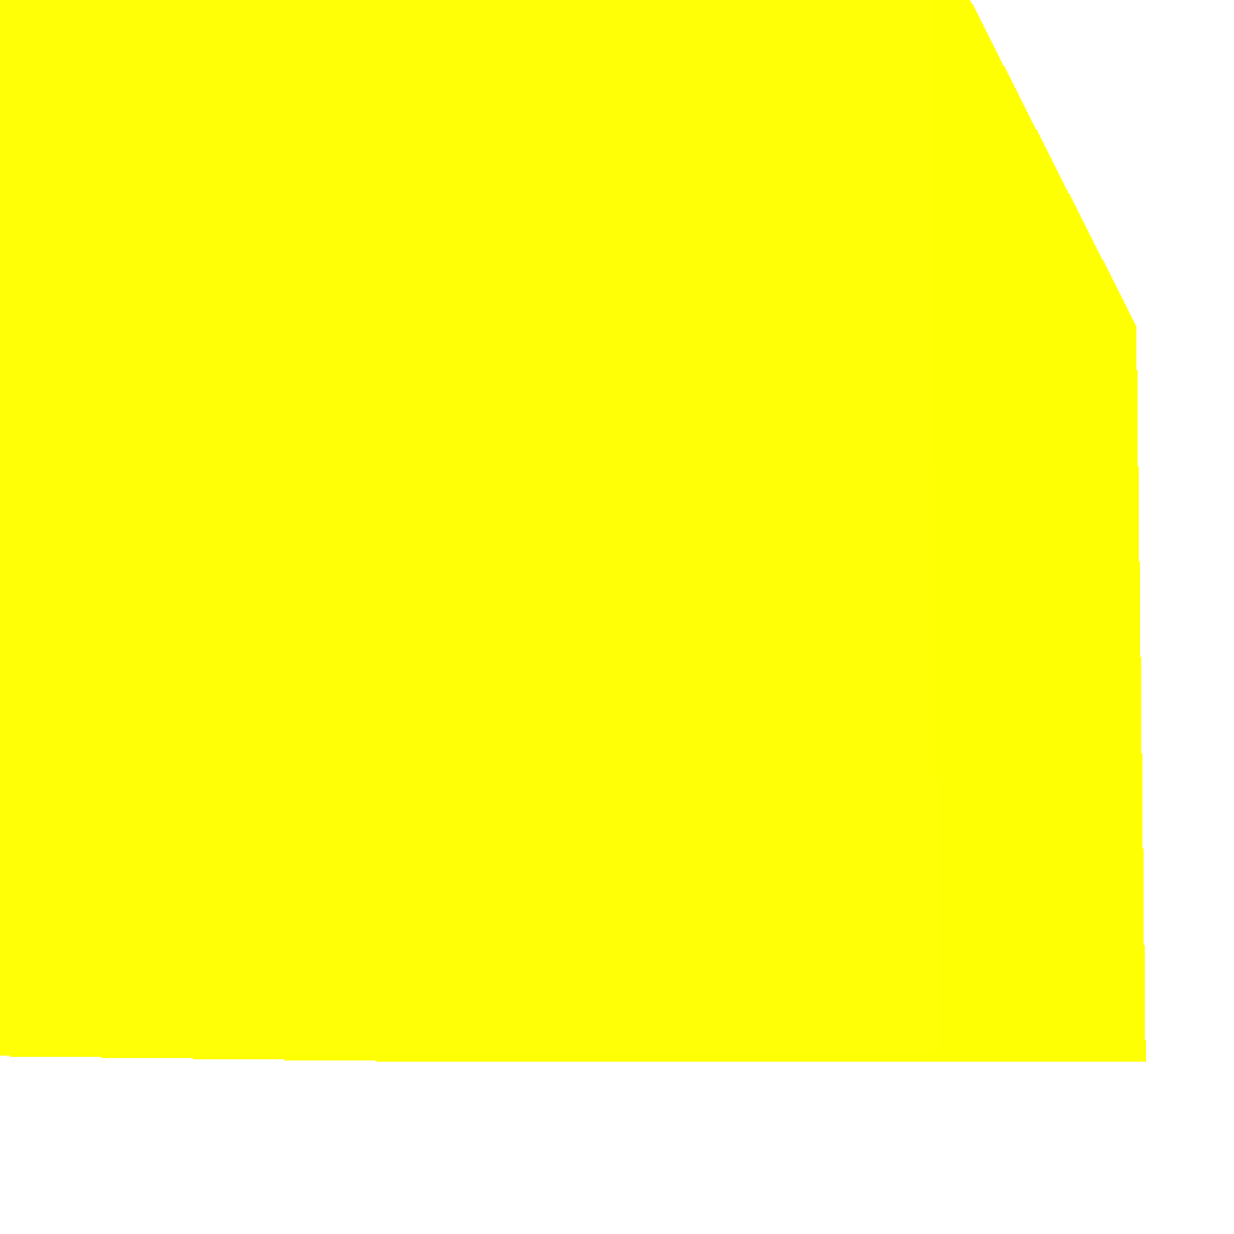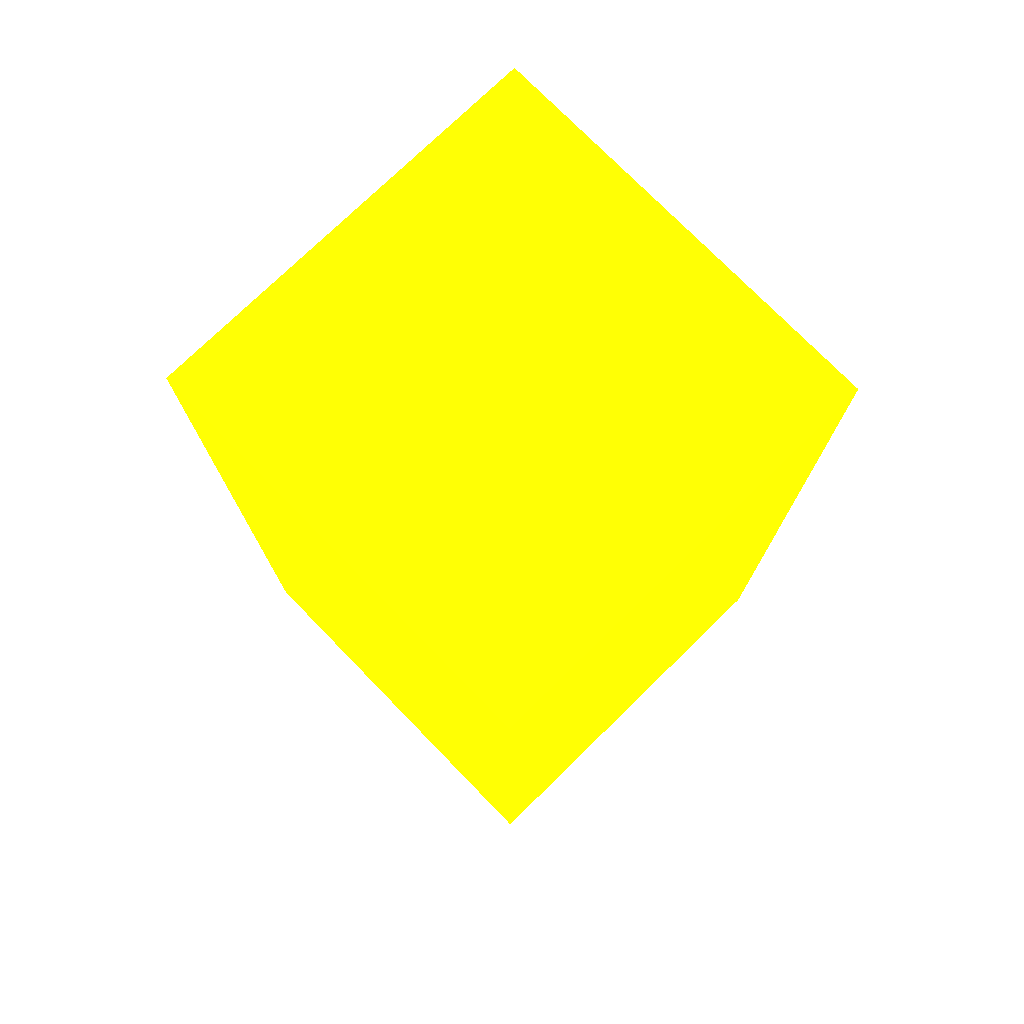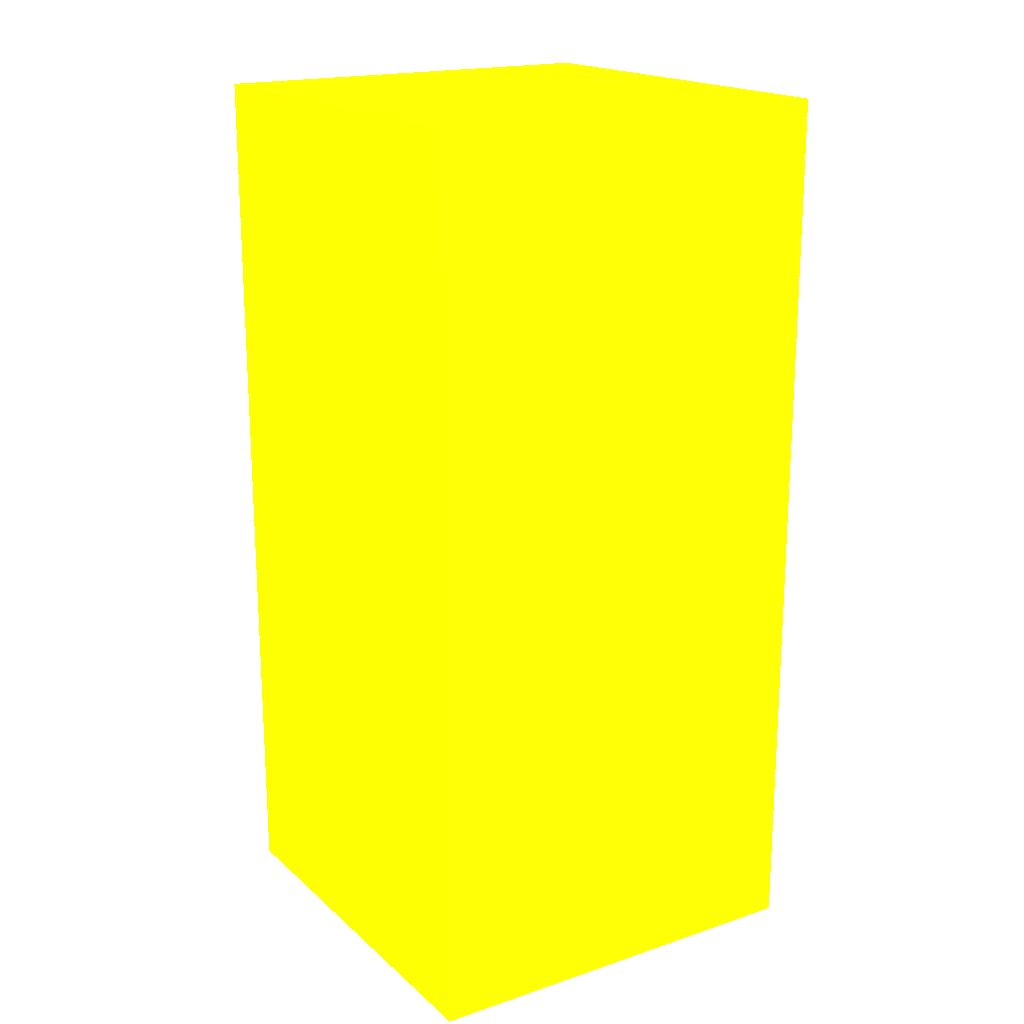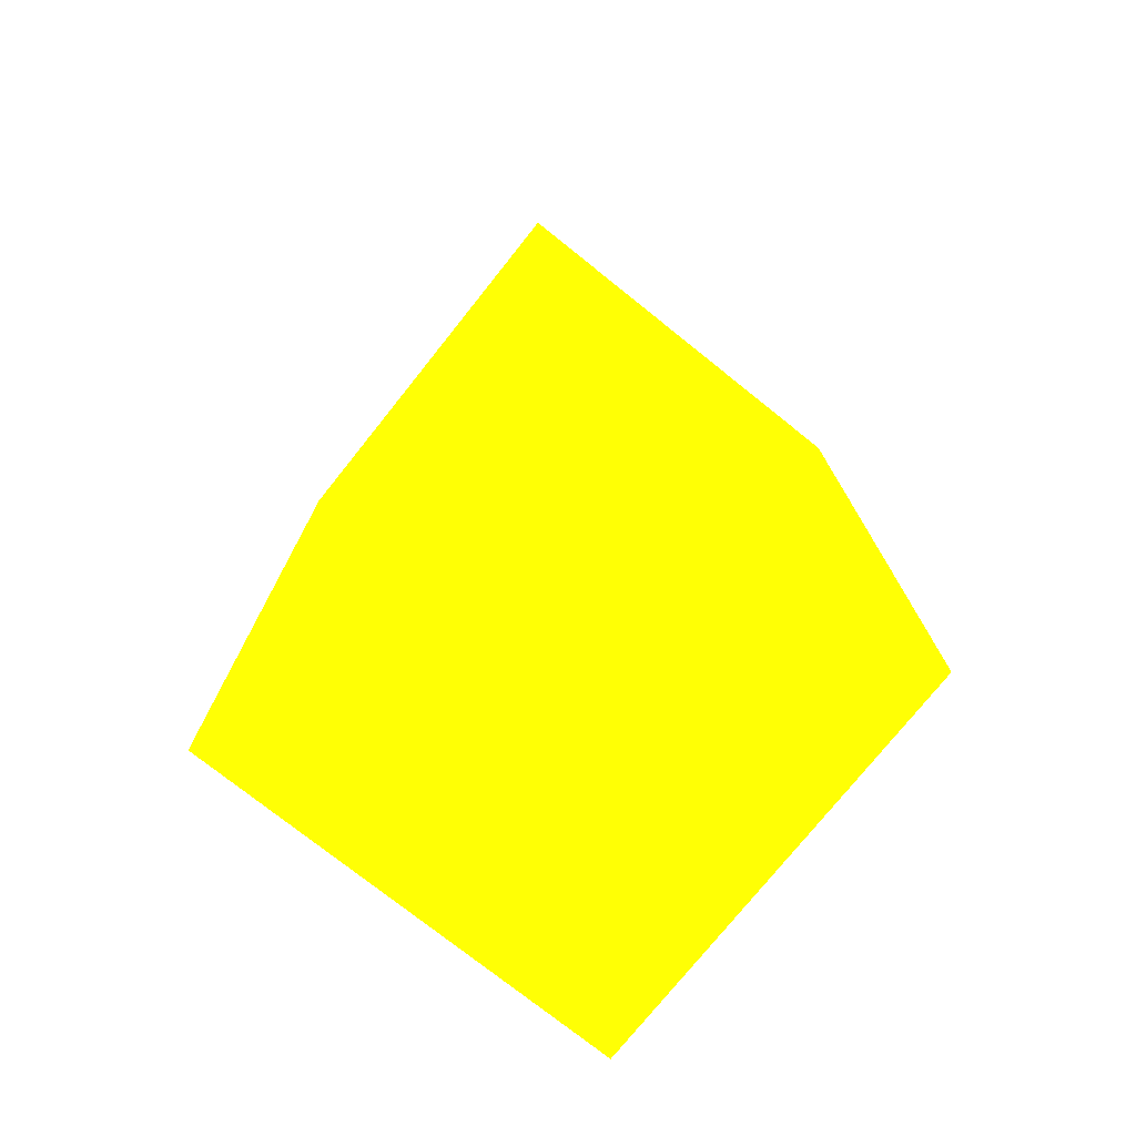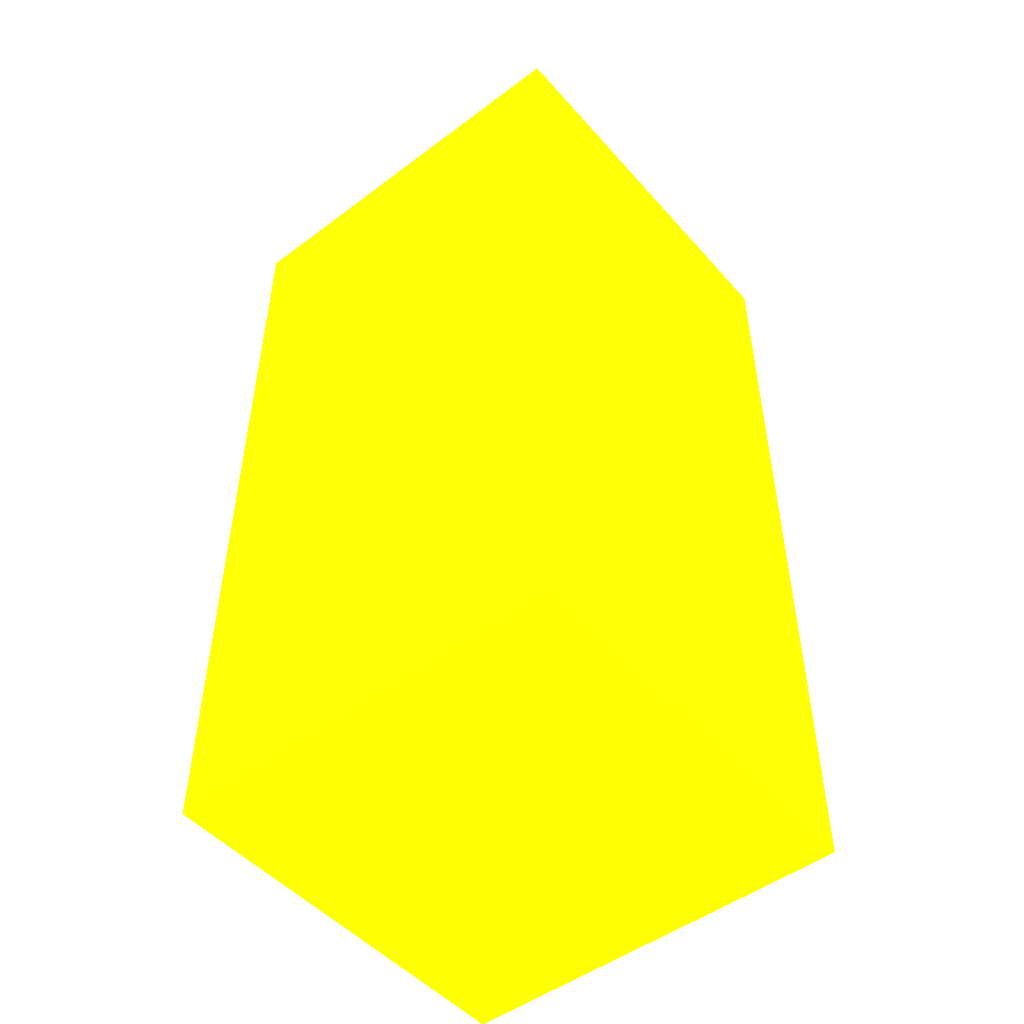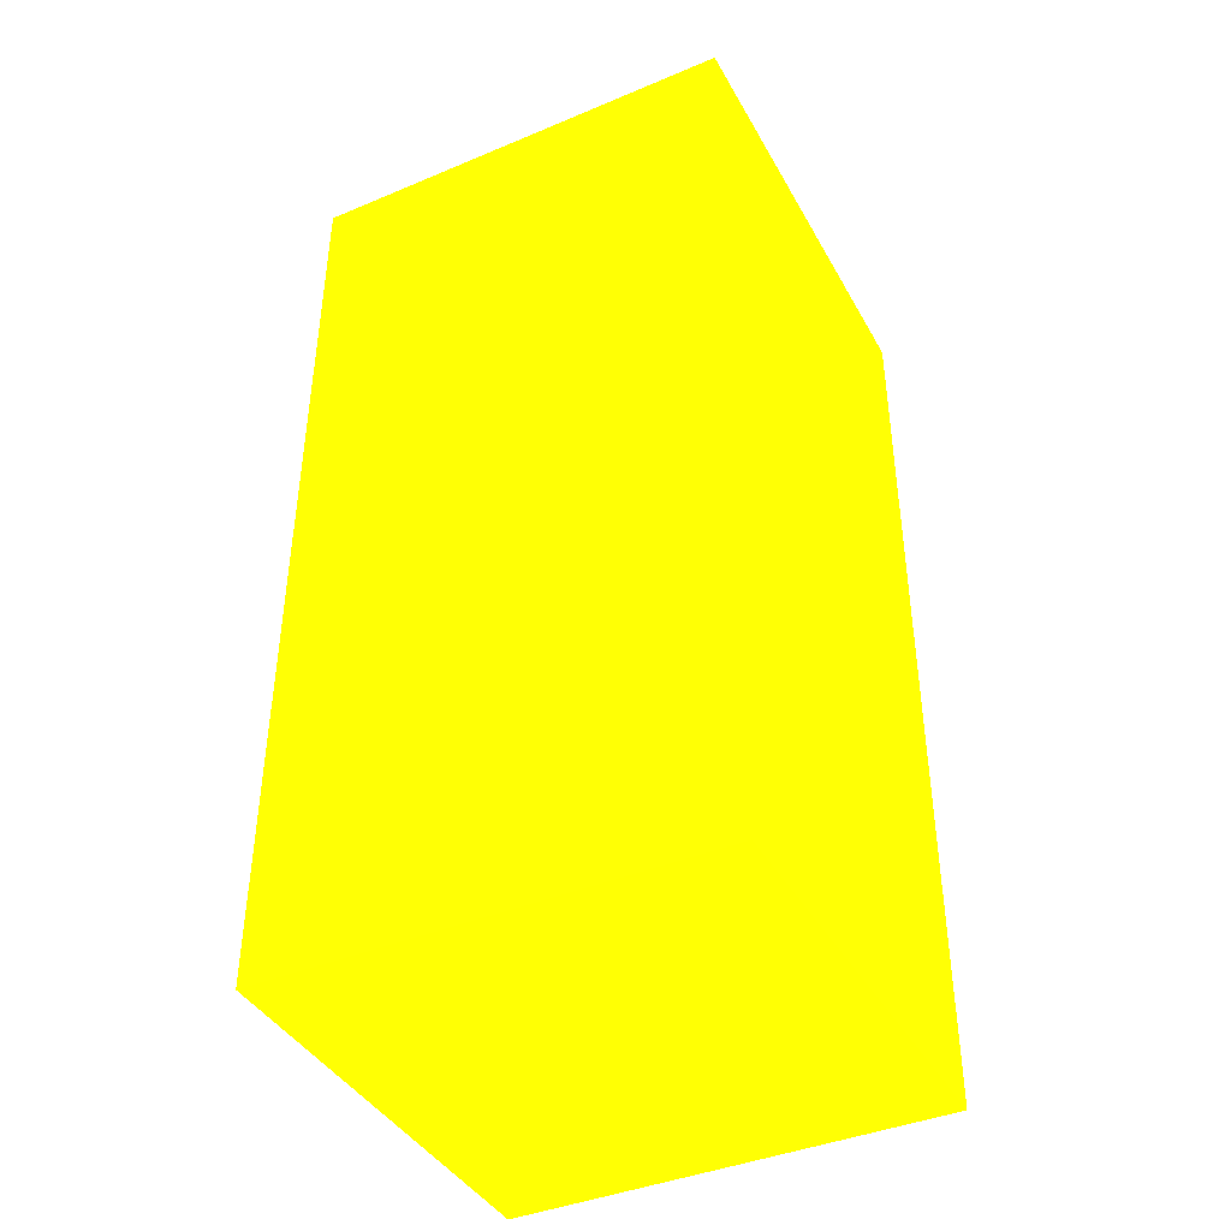
<metadata>
{"format":"obj","ext":"obj","renderer":"f3d","projection":"perspective","resolution":1024,"background":"white","views":[{"elev":-6.0,"azim":11.6,"up":"+Z"},{"elev":75.8,"azim":45.7,"up":"+Y"},{"elev":18.7,"azim":57.6,"up":"+Y"},{"elev":-75.7,"azim":-38.6,"up":"+Y"},{"elev":-49.5,"azim":-140.4,"up":"+Y"},{"elev":-41.1,"azim":27.0,"up":"+Y"}]}
</metadata>
<code>
v 1.965 2.121 -1.213 0.8627 0.9882 0.01176
v 2.25 2.121 -1.213 0.8627 0.9882 0.01176
v 1.965 2.121 -0.9309 0.8627 0.9882 0.01176
v 1.965 2.728 -1.213 0.8627 0.9882 0.01176
v 2.25 2.121 -0.9309 0.8627 0.9882 0.01176
v 2.25 2.728 -1.213 0.8627 0.9882 0.01176
v 2.081 2.121 -0.9309 0.8627 0.9882 0.01176
v 1.965 2.148 -0.9309 0.8627 0.9882 0.01176
v 1.965 2.728 -0.9309 0.8627 0.9882 0.01176
v 2.25 2.271 -0.9309 0.8627 0.9882 0.01176
v 2.25 2.728 -0.9309 0.8627 0.9882 0.01176
v 1.965 2.271 -0.9309 0.8627 0.9882 0.01176
v 1.965 2.573 -0.9309 0.8627 0.9882 0.01176
v 2.25 2.573 -0.9309 0.8627 0.9882 0.01176
f 1 2 5
f 1 5 7
f 1 7 3
f 1 3 8
f 1 8 12
f 1 12 13
f 1 13 9
f 1 9 4
f 1 4 6
f 1 6 2
f 2 6 11
f 2 11 14
f 2 14 10
f 2 10 5
f 3 7 8
f 4 9 11
f 4 11 6
f 5 10 12
f 5 12 7
f 7 12 8
f 9 13 14
f 9 14 11
f 10 14 13
f 10 13 12

</code>
